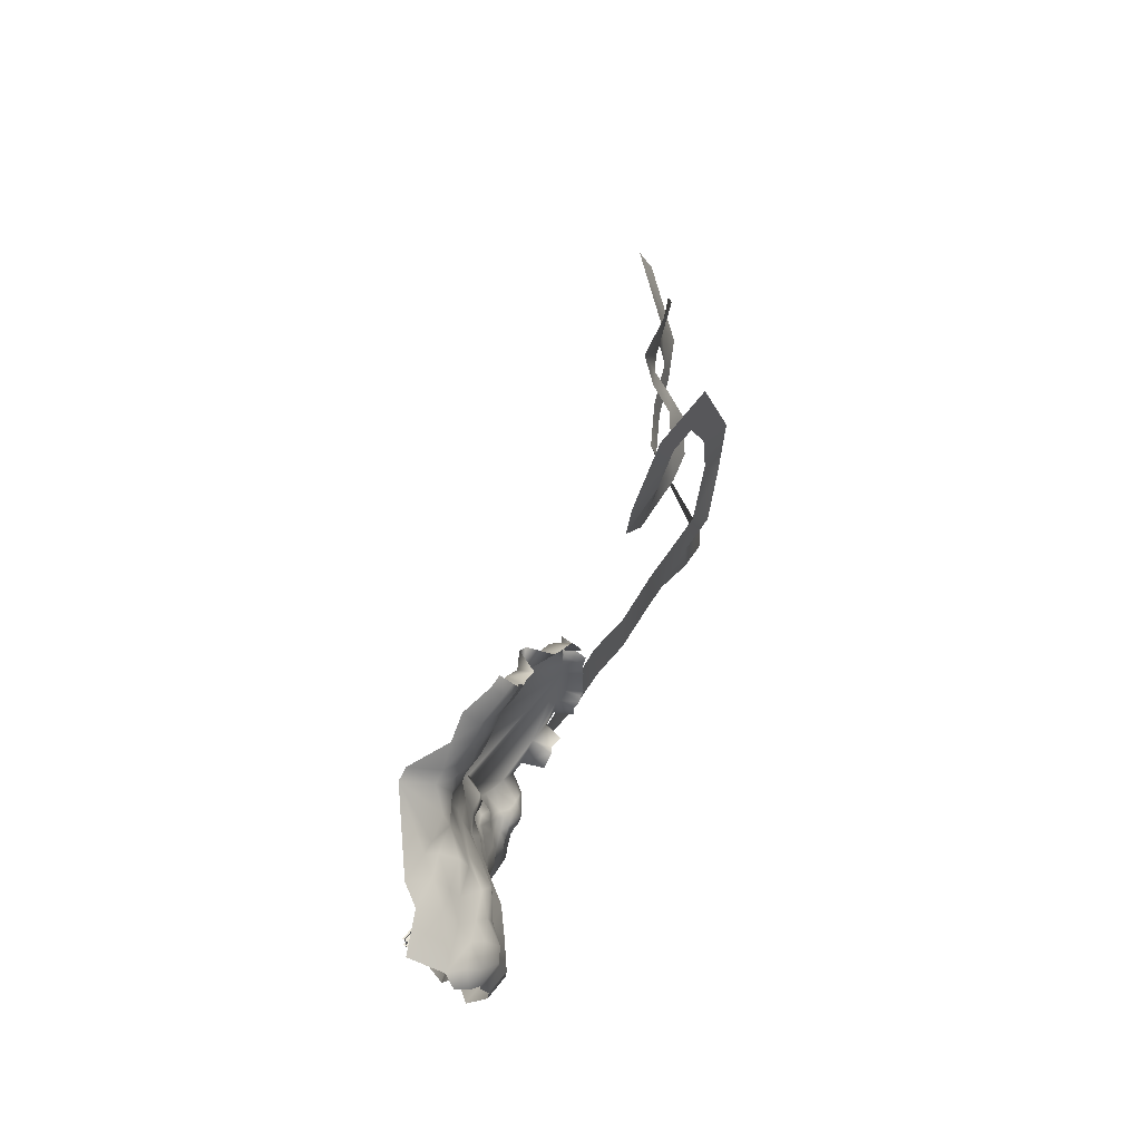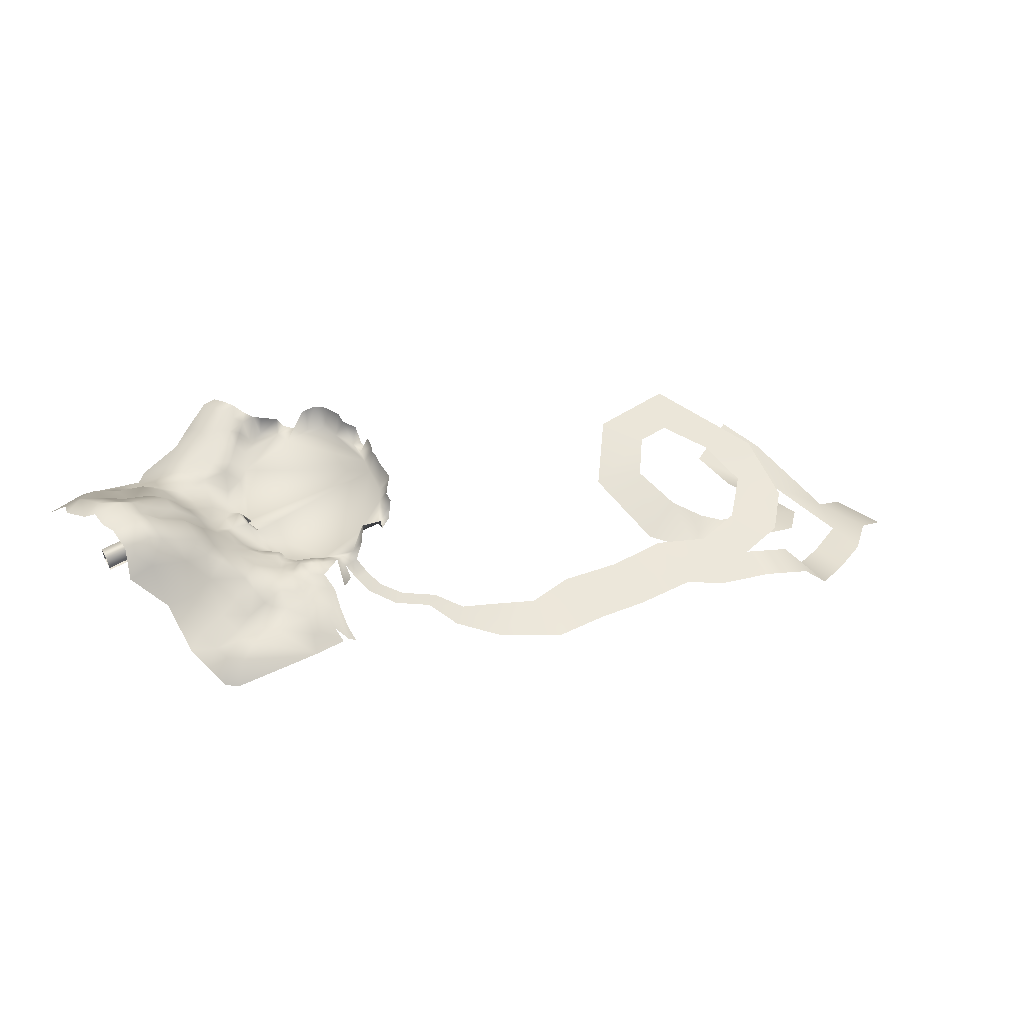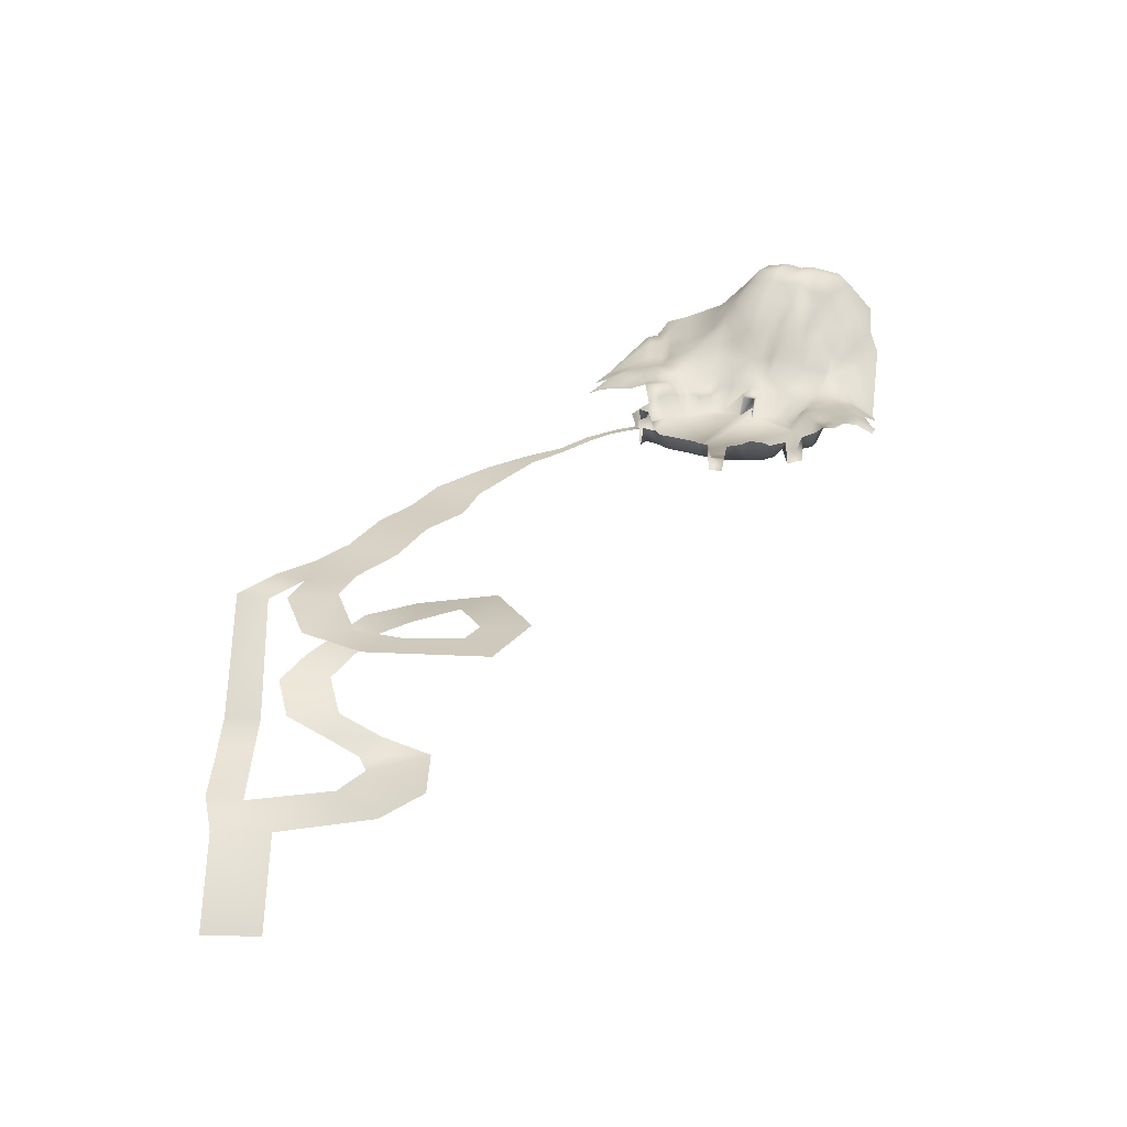
<metadata>
{"format":"obj","ext":"obj","renderer":"f3d","projection":"perspective","resolution":1024,"background":"white","views":[{"elev":56.7,"azim":126.7,"up":"+Z"},{"elev":57.5,"azim":149.9,"up":"+Y"},{"elev":22.3,"azim":-60.5,"up":"+Y"}]}
</metadata>
<code>
o Grid_Grid.001
v 14.64 -6.428 -27.03
v 24.02 -6.428 -24.18
v 32.67 -6.428 -19.56
v 39.22 -6.428 -12.54
v 45.44 -6.428 -4.961
v 50.06 -6.428 3.684
v 48.38 -6.428 18.2
v 49.34 -6.428 30.13
v 58.62 -6.428 43.26
v 55.78 -6.428 52.64
v 51.15 -6.428 61.29
v 38.85 -6.428 65.52
v 31.27 -6.428 71.73
v 24.34 -6.428 86.6
v 16.46 -6.428 95.84
v 6.702 -6.428 96.8
v -4.545 -6.428 89.44
v -8.287 -6.428 79.88
v -26.32 -6.428 82.03
v -37.88 -6.428 77.21
v -42.7 -6.428 66.28
v -50.45 -6.428 52.69
v -52.29 -6.428 43.24
v -50.79 -6.428 33.89
v -49.83 -6.428 24.13
v -48.56 -6.428 5.181
v -43.94 -6.428 -3.464
v -41.26 -6.428 -15.82
v -32.88 -6.428 -20.85
v -17.87 -6.428 -20.27
v -5.704 -6.428 -32.9
v 3.874 -6.428 -33.53
v 54.4 8.593 18.2
v 55.36 8.593 30.13
v 65.53 11.09 19.25
v 66.05 11.08 29.04
v 76.79 17.93 19.29
v 77.75 17.93 29.04
v 70.08 9.362 43.86
v 68.81 8.077 52.64
v 59.21 8.961 -5.148
v 63.9 8.336 3.438
v 47.58 5.038 70.59
v 40 5.038 76.81
v 30.5 5.011 88.22
v 22.61 5.011 97.45
v 60.12 6.488 76.01
v 52.29 5.942 82.06
v 77.04 7.555 85.55
v 69.22 7.009 91.61
v 89.1 4.022 93
v 81.53 4.022 99.22
v 105.6 -10.49 105.1
v 97.99 -10.49 111.3
v 66.78 4.684 62.04
v 64.21 6.02 71.47
v 84.16 8.395 68.1
v 81.6 9.731 77.53
v 80.84 14.98 44.32
v 80.37 11.67 53.08
v 16.98 9.055 102.3
v 7.833 8.447 103.2
v 2.555 6.601 101
v -7.35 5.006 94.77
v -26.88 5.748 90.49
v -30.8 6.902 89.84
v -37.2 7.834 89.01
v -42.92 7.564 85.14
v -45.31 9.491 79.84
v -49.1 10.57 71.79
v -49.89 7.074 65.85
v -56.07 5.993 57.06
v -57.94 -12.6 54.49
v -59.77 -12.6 45.04
v -59.39 6.244 43.56
v -58.37 5.343 35.75
v -56.64 5.666 32.32
v -57.14 6.116 26.44
v -56.48 6.055 18.81
v -57.09 6.325 4.442
v -12.73 -10.84 97.74
v -21.06 -12.06 89.52
v -54.52 6.49 1.097
v -51.88 6.905 -2.443
v -48.14 5.397 -7.502
v -47.88 5.698 -14.56
v -42.77 -9.718 -19.17
v -34.85 -9.718 -23.9
v -33.03 5.208 -26.6
v -22.92 5.395 -24.28
v -19.19 8.128 -25.1
v -12.5 6.741 -36.34
v -6.046 -10.8 -37.74
v 3.43 -10.8 -39.23
v 14.56 6.196 -36.06
v 9.903 4.686 -39.75
v 18.48 6.759 -35.2
v 22.77 8.532 -33.1
v 27.49 8.637 -31.34
v 34.29 6.434 -27.32
v 37.13 5.5 -25.88
v 43.68 5.5 -18.85
v 43.3 4.907 -13.33
v 51.15 4.625 -7.465
v 37.01 8.023 91.79
v 29.13 8.023 101
v 45.75 9.021 96.9
v 37.87 9.021 106.1
v 57.2 8.023 104.1
v 49.31 8.023 113.3
v 69.27 1.037 112.8
v 54.76 -1.246 125
v 21.3 9.055 109.8
v 12.15 8.447 110.7
v 25.98 12.94 116.5
v 16.83 12.33 117.5
v 30.31 11.38 124.6
v 21.17 10.78 125.6
v 34.86 5.432 134.8
v 25.72 4.824 135.7
v 84.56 28.77 16.76
v 85.98 30.36 26.32
v 100.7 52.58 18.06
v 102.1 54.16 27.63
v 116.7 65.79 19.06
v 118.2 67.37 28.63
v 126.8 79.08 19.83
v 128.2 80.66 29.39
v 135.7 85.33 20.35
v 137.1 86.91 29.91
v 90.54 36.47 33.52
v 97.36 33.2 44.62
v 103.1 54.98 37.99
v 111.7 54.31 46.42
v 121.2 65.84 38.01
v 129.5 63.88 46.38
v 133.8 73.83 38.54
v 142.7 70.68 49.63
v 149.5 84.02 39.16
v 158.4 79.9 51
v 70.93 19.67 13.23
v 65.32 17.46 -6.791
v 70 16.84 1.795
v 79.56 28.21 10.3
v 73.25 26.08 -14.1
v 77.93 25.46 -5.514
v 89.41 42.97 9.863
v 85.12 37.99 -16.49
v 87.78 40.21 -5.95
v 99.59 58.85 10.76
v 98.52 51.88 -17.85
v 97.97 56.1 -5.056
v 114.1 72.28 9.207
v 112.5 69.53 -6.606
v 124.3 81.27 9.428
v 122.6 78.52 -6.385
v 132.2 88.24 9.859
v 130.6 85.49 -5.954
v 47.44 8.524 -17.12
v 55.29 8.242 -11.26
v 51.75 12.54 -22.23
v 59.6 12.26 -16.37
v 56.36 17.17 -29.26
v 66.66 21.04 -23.36
v 64.05 23.94 -36.52
v 74.35 27.8 -30.62
v 97.19 21.02 67.89
v 92.42 24.2 53.13
v 110.7 37.26 67.87
v 105.9 40.45 53.1
v 129.7 45.56 67.61
v 124.9 48.74 52.84
v 98.22 20.51 71.44
v 98.38 16.06 81.08
v 116.6 26.61 72.2
v 116.7 22.17 81.84
v 144.3 52.38 71.29
v 140.4 59.97 55.63
v 90.39 42.31 -22.4
v 79.62 32.13 -36.53
v 132.5 35.32 76.63
v 126.5 24.31 84.44
v 155.4 40.92 80.49
v 148.9 28.23 89.41
v 169.4 72.92 55.43
v 179.6 52.41 69.96
v 38.46 7.288 -28.45
v 46.05 7.135 -22.56
v 42.18 12.43 -35.6
v 49.77 12.28 -29.72
v 46.25 17.84 -43.08
v 53.84 17.69 -37.19
v 150.2 88.24 10.21
v 148.6 85.49 -5.602
v 154.1 85.33 19.88
v 155.5 86.91 29.45
v 162.3 84.02 33.18
v 171.2 79.9 45.01
v 113.2 60.75 -20.71
v 102.5 42.31 -31.1
v 137.1 72.29 -19.09
v 121.3 47.13 -39.73
v 154.3 72.29 -21.71
v 138.2 51.15 -41.02
v 52.01 19.42 -56.31
v 59.6 19.27 -50.43
v 61.86 16.01 -64.57
v 69.45 15.86 -58.69
v 78.31 17.63 -74.8
v 85.9 17.47 -68.92
v 94.12 24.99 -81.82
v 101.7 24.83 -75.93
v 108.7 24.63 -91.75
v 116.3 24.47 -85.86
v 118.8 15.11 -103.1
v 126.3 14.96 -97.25
v 77.05 25.83 -43.97
v 74.48 21.02 -55.32
v 93.17 29.75 -47.77
v 88.72 25.08 -61.68
v 106.5 31.71 -55.37
v 102.1 27.04 -69.27
v 125.6 35.43 -63.04
v 121.1 30.76 -76.95
v 137.7 36.48 -72.49
v 133.3 31.81 -86.39
v 28.27 11.77 -34.5
v 35.08 9.571 -30.48
v 29.36 15.26 -39.31
v 36.16 14.28 -35.29
v 33.61 13.67 -46.1
v 40.41 15.36 -42.08
v 35.8 13.09 -55.53
v 42.61 14.78 -51.52
v 37.46 13.29 -67.81
v 47.91 15.29 -64.38
v 38.2 12.25 -81.66
v 51.48 14.57 -78.59
v 38.26 7.687 -91.45
v 53.83 9.688 -89.55
v 36.88 3.303 -101.7
v 58.54 4.993 -102.2
v 19.83 9.612 -38.01
v 24.12 11.38 -35.92
v 22.37 14.31 -42.48
v 26.66 14.62 -40.39
v 25.62 13.63 -51.34
v 29.91 13.94 -49.25
v 23.66 8.454 -63.38
v 28.21 9.752 -61.5
v 26.86 5.732 -78.23
v 31.41 7.031 -76.35
v 28.4 2.125 -91.61
v 32.96 3.423 -89.73
v 27.69 -2.437 -102.1
v 31.98 -0.6644 -100
v 4.38 -14.78 -47.63
v 13.05 -7.555 -55.92
v -8.439 -14.01 -49.56
v 1.037 -14.01 -51.05
v -12.59 -17.46 -61.8
v -3.115 -17.46 -63.29
v -24.16 -22.05 -74.07
v -16.19 -22.05 -79.38
v -45.49 -26.48 -85.45
v -37.53 -26.48 -90.76
v -59.9 -32.36 -101.5
v -49.01 -32.36 -111.8
v -84.59 -37.93 -109.2
v -72.86 -37.93 -133
v -111.5 -44.28 -117.8
v -114 -44.28 -153
v -143.6 -47.85 -112.1
v -150 -47.85 -153.7
v -182.5 -48.6 -118.9
v -183 -48.6 -158.1
v -223.2 -53.61 -117
v -223.4 -53.61 -157.8
v -258.1 -59.69 -128.4
v -250.4 -59.69 -169.7
v -280.5 -59.83 -155.1
v -283.1 -59.83 -179.6
v -289 -59.97 -121.3
v -311.4 -59.97 -147.9
v -309.8 -65.18 -165.4
v -312.4 -65.18 -189.9
v -344.4 -138 -150.6
v -352.9 -138 -174.6
v -372.5 -155.1 -138.4
v -381 -155.1 -162.4
v -316.2 -69.42 -90.45
v -336.8 -69.42 -118.1
v -334.9 -132.3 -58.16
v -355.4 -132.3 -85.77
v -411.3 -176.9 -93.73
v -401.4 -166.1 -123.6
v -310.9 -69.42 -52.59
v -408.8 -166.1 -149.2
v -430.3 -176.9 -129.5
v -450.7 -228.1 -75.33
v -469.7 -228.1 -111.1
v -231.7 -82.68 -94.71
v -258.5 -87.07 -120.9
v -315.5 -96.48 -130.7
v -343.5 -105 -133.9
v -361.1 -119.8 -115.5
v -340.5 -119.8 -87.91
v -322.9 -105 -106.3
v -294.9 -96.48 -103
v -279.7 -87.62 -95.92
v -264 -80.66 -78.2
v -351 -141.9 -65.11
v -357.8 -146.3 -55.39
v -376.2 -155.7 -66.69
v -389.5 -158.7 -25.12
v -369.8 -142.7 -0.6942
v -330.5 -138.7 -22.21
v -342.6 -69.42 -66.2
v -292 -69.42 -19.29
v -307.1 -69.42 11.67
v -270.2 -69.42 -20.05
v -251.4 -69.42 8.806
v -251.6 -69.42 -46.77
v -218.5 -69.42 -37.34
v 46.67 -6.428 19.29
v 47.63 -6.428 29.04
v 52.68 7.409 19.29
v 53.64 7.409 29.04
v 47.09 -8.067 19.88
v 47.94 -8.067 28.45
v 52.38 6.566 19.88
v 53.22 6.566 28.45
v 96.29 -8.067 19.88
v 96.29 -8.067 28.45
v 90.42 6.566 19.88
v 90.42 6.566 28.45
v 96.29 -6.428 18.2
v 96.29 -6.428 30.13
v 128.3 29.95 19.88
v 128.3 29.95 28.45
v 122.4 44.58 19.88
v 122.4 44.58 28.45
v 128.3 31.59 18.2
v 128.3 31.59 30.13
v 159.2 29.95 19.88
v 159.2 29.95 28.45
v 159.2 44.58 19.88
v 159.2 44.58 28.45
v 159.2 31.59 18.2
v 159.2 31.59 30.13
f 34 35 33
f 36 37 35
f 9 34 8
f 34 9 36
f 9 40 39
f 9 39 36
f 6 41 5
f 35 42 6
f 33 35 6
f 6 7 33
f 12 44 43
f 14 46 45
f 45 13 14
f 12 43 11
f 43 48 47
f 47 50 49
f 49 52 51
f 51 54 53
f 11 56 55
f 56 57 55
f 43 47 56
f 49 56 47
f 55 10 11
f 39 60 59
f 39 38 36
f 60 55 57
f 34 36 35
f 36 38 37
f 9 10 40
f 6 42 41
f 12 13 44
f 14 15 46
f 45 44 13
f 43 44 48
f 47 48 50
f 49 50 52
f 51 52 54
f 11 43 56
f 56 58 57
f 49 58 56
f 55 40 10
f 39 40 60
f 39 59 38
f 60 40 55
f 15 62 61
f 16 64 63
f 19 65 18
f 20 67 19
f 21 69 20
f 22 71 21
f 23 76 75
f 25 77 24
f 26 79 25
f 26 84 83
f 28 85 27
f 29 90 89
f 31 91 30
f 32 95 96
f 2 97 1
f 2 100 99
f 3 102 101
f 5 103 4
f 15 61 46
f 16 63 62
f 17 81 64
f 18 65 82
f 19 67 66
f 20 69 68
f 21 71 70
f 22 73 72
f 23 75 74
f 24 77 76
f 25 79 78
f 26 83 80
f 27 85 84
f 28 87 86
f 29 89 88
f 30 91 90
f 31 93 92
f 32 96 94
f 1 97 95
f 2 99 98
f 3 101 100
f 4 103 102
f 5 41 104
f 45 106 105
f 105 44 45
f 105 108 107
f 107 110 109
f 110 111 109
f 61 114 113
f 113 116 115
f 115 118 117
f 117 120 119
f 61 106 46
f 106 115 108
f 108 117 110
f 110 119 112
f 48 107 50
f 50 109 52
f 52 111 54
f 37 122 121
f 122 123 121
f 124 125 123
f 126 127 125
f 128 129 127
f 59 131 38
f 132 133 131
f 134 135 133
f 136 137 135
f 138 139 137
f 38 131 122
f 131 124 122
f 133 126 124
f 135 128 126
f 137 130 128
f 42 141 143
f 42 142 41
f 143 144 146
f 142 146 145
f 144 149 146
f 146 148 145
f 147 152 149
f 149 151 148
f 35 37 141
f 144 37 121
f 147 121 123
f 150 123 125
f 150 154 152
f 153 156 154
f 155 158 156
f 153 125 127
f 155 127 129
f 155 129 157
f 104 159 103
f 160 161 159
f 162 163 161
f 164 165 163
f 41 160 104
f 162 142 145
f 162 145 164
f 166 145 148
f 57 168 60
f 167 170 168
f 169 172 170
f 168 59 60
f 132 170 134
f 134 172 136
f 58 173 57
f 173 176 175
f 57 173 167
f 173 169 167
f 171 178 172
f 136 178 138
f 148 180 166
f 175 182 181
f 181 184 183
f 175 171 169
f 181 177 171
f 51 58 49
f 53 174 51
f 176 53 182
f 184 182 53
f 185 178 177
f 177 186 185
f 140 138 185
f 101 188 187
f 187 190 189
f 189 192 191
f 148 151 179
f 157 194 158
f 130 195 129
f 140 197 139
f 139 196 130
f 129 193 157
f 185 198 140
f 151 200 179
f 199 202 200
f 201 204 202
f 152 199 151
f 156 199 154
f 156 158 201
f 194 201 158
f 102 159 188
f 161 188 159
f 163 190 161
f 191 206 205
f 206 207 205
f 208 209 207
f 210 211 209
f 212 213 211
f 214 215 213
f 165 192 163
f 206 217 218
f 217 220 218
f 220 221 222
f 222 223 224
f 224 225 226
f 166 217 165
f 217 180 219
f 180 200 219
f 221 200 202
f 223 202 204
f 206 218 208
f 218 210 208
f 210 222 212
f 212 224 214
f 214 226 216
f 223 204 225
f 99 228 227
f 227 230 229
f 230 231 229
f 231 234 233
f 233 236 235
f 235 238 237
f 237 240 239
f 240 241 239
f 100 187 228
f 189 228 187
f 232 189 191
f 234 191 205
f 234 205 236
f 207 236 205
f 209 238 207
f 242 209 211
f 211 213 242
f 213 215 242
f 98 243 97
f 244 245 243
f 245 248 247
f 247 250 249
f 249 252 251
f 251 254 253
f 253 256 255
f 99 244 98
f 246 227 229
f 231 246 229
f 233 248 231
f 235 250 233
f 237 252 235
f 239 254 237
f 97 243 95
f 243 96 95
f 245 247 96
f 94 258 257
f 15 16 62
f 16 17 64
f 19 66 65
f 20 68 67
f 21 70 69
f 22 72 71
f 23 24 76
f 25 78 77
f 26 80 79
f 26 27 84
f 28 86 85
f 29 30 90
f 31 92 91
f 32 1 95
f 2 98 97
f 2 3 100
f 3 4 102
f 5 104 103
f 45 46 106
f 105 48 44
f 105 106 108
f 107 108 110
f 110 112 111
f 61 62 114
f 113 114 116
f 115 116 118
f 117 118 120
f 61 113 106
f 106 113 115
f 108 115 117
f 110 117 119
f 48 105 107
f 50 107 109
f 52 109 111
f 37 38 122
f 122 124 123
f 124 126 125
f 126 128 127
f 128 130 129
f 59 132 131
f 132 134 133
f 134 136 135
f 136 138 137
f 138 140 139
f 131 133 124
f 133 135 126
f 135 137 128
f 137 139 130
f 42 35 141
f 42 143 142
f 143 141 144
f 142 143 146
f 144 147 149
f 146 149 148
f 147 150 152
f 149 152 151
f 144 141 37
f 147 144 121
f 150 147 123
f 150 153 154
f 153 155 156
f 155 157 158
f 153 150 125
f 155 153 127
f 104 160 159
f 160 162 161
f 162 164 163
f 164 166 165
f 41 142 160
f 162 160 142
f 166 164 145
f 57 167 168
f 167 169 170
f 169 171 172
f 168 132 59
f 132 168 170
f 134 170 172
f 58 174 173
f 173 174 176
f 173 175 169
f 171 177 178
f 136 172 178
f 148 179 180
f 175 176 182
f 181 182 184
f 175 181 171
f 181 183 177
f 51 174 58
f 53 176 174
f 185 138 178
f 177 183 186
f 101 102 188
f 187 188 190
f 189 190 192
f 157 193 194
f 130 196 195
f 140 198 197
f 139 197 196
f 129 195 193
f 151 199 200
f 199 201 202
f 201 203 204
f 152 154 199
f 156 201 199
f 194 203 201
f 102 103 159
f 161 190 188
f 163 192 190
f 191 192 206
f 206 208 207
f 208 210 209
f 210 212 211
f 212 214 213
f 214 216 215
f 165 206 192
f 206 165 217
f 217 219 220
f 220 219 221
f 222 221 223
f 224 223 225
f 166 180 217
f 180 179 200
f 221 219 200
f 223 221 202
f 218 220 210
f 210 220 222
f 212 222 224
f 214 224 226
f 99 100 228
f 227 228 230
f 230 232 231
f 231 232 234
f 233 234 236
f 235 236 238
f 237 238 240
f 240 242 241
f 100 101 187
f 189 230 228
f 232 230 189
f 234 232 191
f 207 238 236
f 209 240 238
f 242 240 209
f 98 244 243
f 244 246 245
f 245 246 248
f 247 248 250
f 249 250 252
f 251 252 254
f 253 254 256
f 99 227 244
f 246 244 227
f 231 248 246
f 233 250 248
f 235 252 250
f 237 254 252
f 239 256 254
f 243 245 96
f 94 96 258
f 18 17 13
f 1 32 31
f 30 29 27
f 1 31 30
f 3 2 4
f 5 4 7
f 7 6 5
f 10 9 8
f 8 7 25
f 4 2 1
f 29 28 27
f 4 1 7
f 11 10 12
f 7 1 30
f 30 27 25
f 27 26 25
f 10 8 12
f 12 8 13
f 30 25 7
f 24 23 22
f 21 20 18
f 24 22 21
f 8 25 13
f 15 14 16
f 13 25 24
f 24 21 18
f 20 19 18
f 14 13 17
f 17 16 14
f 24 18 13
f 22 74 73
f 17 82 81
f 29 87 28
f 31 94 93
f 22 23 74
f 17 18 82
f 29 88 87
f 31 32 94
f 93 260 259
f 259 262 261
f 261 264 263
f 263 266 265
f 266 267 265
f 267 270 269
f 270 271 269
f 272 273 271
f 274 275 273
f 275 278 277
f 278 279 277
f 280 281 279
f 281 283 279
f 282 285 281
f 285 288 287
f 287 290 289
f 283 292 291
f 307 294 293
f 314 295 315
f 289 298 296
f 291 318 297
f 311 303 310
f 299 300 295
f 297 320 319
f 313 315 316
f 320 321 319
f 296 299 295
f 303 309 310
f 304 308 309
f 308 306 307
f 293 312 317
f 317 313 316
f 93 94 260
f 321 324 323
f 323 302 311
f 8 337 7
f 338 343 337
f 344 349 343
f 259 260 262
f 261 262 264
f 263 264 266
f 266 268 267
f 267 268 270
f 270 272 271
f 272 274 273
f 274 276 275
f 275 276 278
f 278 280 279
f 280 282 281
f 281 284 283
f 282 286 285
f 285 286 288
f 287 288 290
f 283 284 292
f 307 306 294
f 314 296 295
f 289 290 298
f 291 292 318
f 311 302 303
f 299 301 300
f 297 318 320
f 313 314 315
f 320 322 321
f 296 298 299
f 303 304 309
f 304 305 308
f 308 305 306
f 293 294 312
f 317 312 313
f 321 322 324
f 323 324 302
f 8 338 337
f 338 344 343
f 344 350 349
f 7 327 33
f 8 328 326
f 33 328 34
f 325 331 327
f 326 332 330
f 327 332 328
f 329 335 331
f 330 336 334
f 332 335 336
f 336 340 334
f 335 339 341
f 335 342 336
f 339 347 341
f 341 348 342
f 340 348 346
f 7 325 327
f 8 34 328
f 33 327 328
f 325 329 331
f 326 328 332
f 327 331 332
f 329 333 335
f 330 332 336
f 332 331 335
f 336 342 340
f 335 333 339
f 335 341 342
f 339 345 347
f 341 347 348
f 340 342 348

</code>
